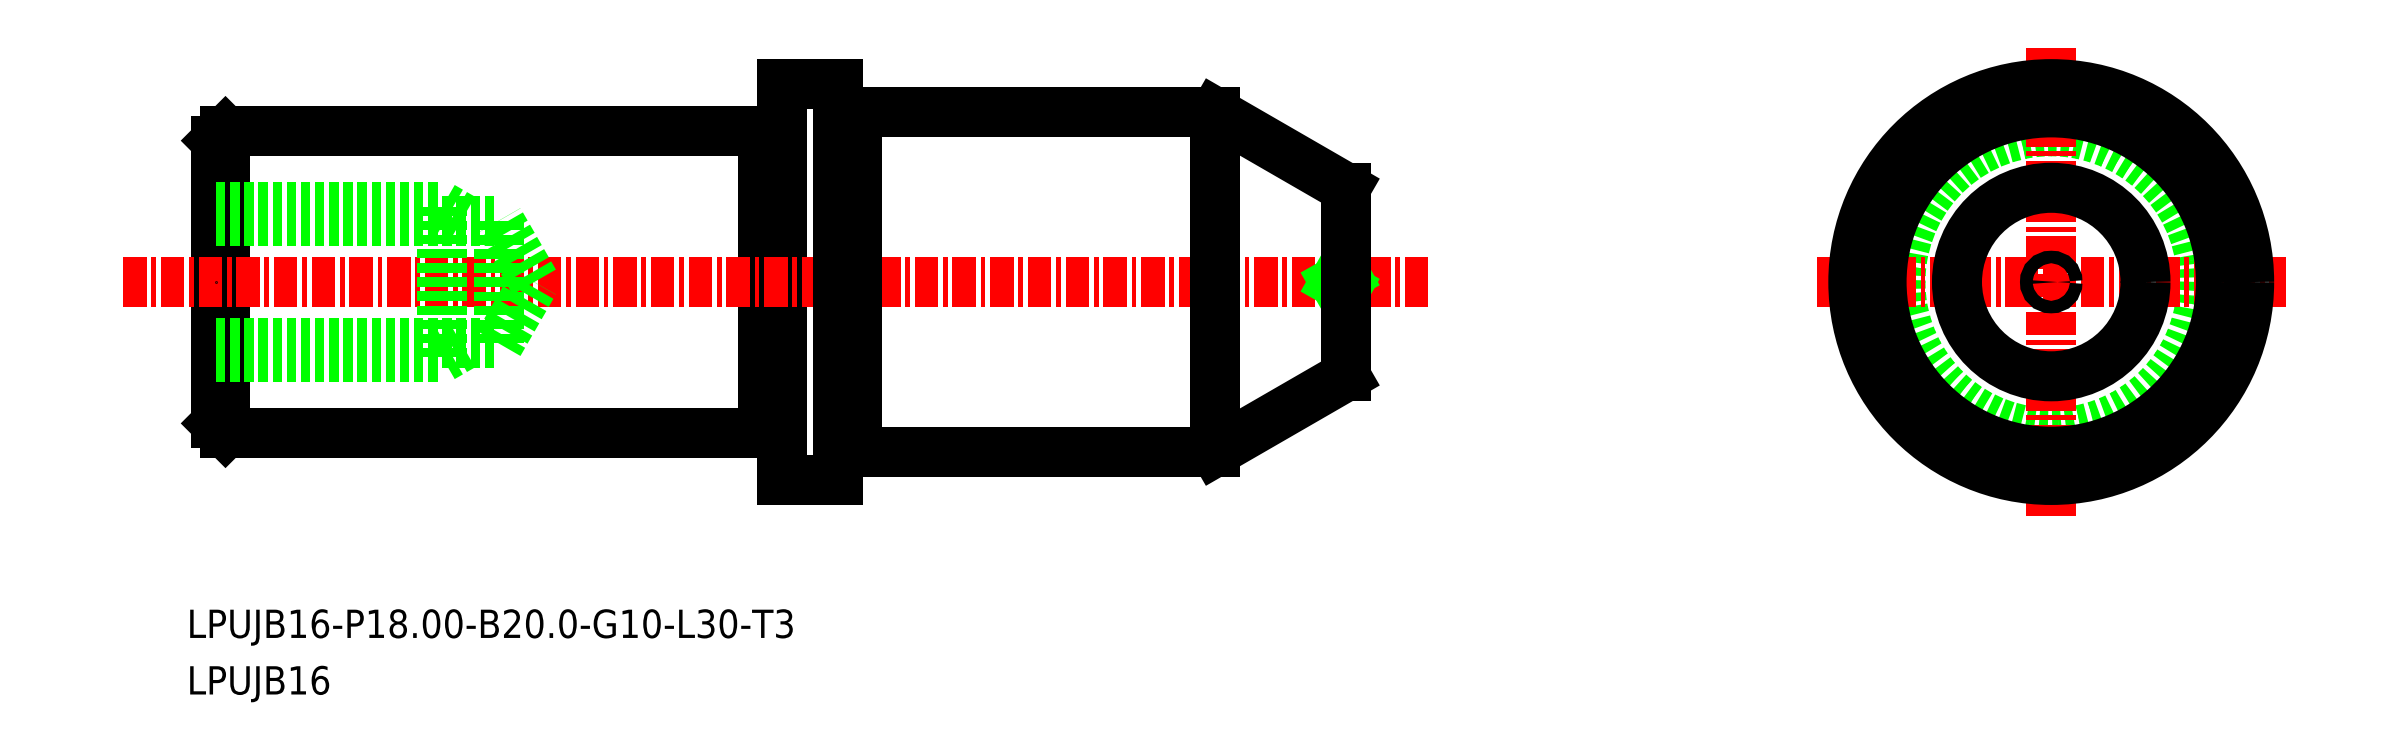
<metadata>
{"format":"dxf","ext":"dxf","renderer":"ezdxf+matplotlib","layout":"modelspace","background":"white","min_lineweight":24,"dpi":150}
</metadata>
<code>
0
SECTION
2
ENTITIES
0
TEXT
8
0
10
-1767
20
-850.6
30
0
40
1.5
1
LPUJB16
0
TEXT
8
0
10
-1767
20
-847.6
30
0
40
1.5
1
LPUJB16-P18-B20-G10-L30-T3
0
CIRCLE
8
0
10
-1669
20
-828.7
30
0
40
8
0
LINE
8
CENTER
10
-1681
20
-828.7
30
0
11
-1656
21
-828.7
31
0
0
LINE
8
CENTER
10
-1669
20
-816.3
30
0
11
-1669
21
-841.1
31
0
0
LINE
8
0
10
-1737
20
-820.9
30
0
11
-1736
21
-820.9
31
0
0
LINE
8
0
10
-1765
20
-820.7
30
0
11
-1737
21
-820.7
31
0
0
LINE
8
0
10
-1765
20
-836.7
30
0
11
-1737
21
-836.7
31
0
0
LINE
8
0
10
-1736
20
-818.2
30
0
11
-1736
21
-839.2
31
0
0
LINE
8
0
10
-1766
20
-821.2
30
0
11
-1766
21
-836.2
31
0
0
LINE
8
0
10
-1737
20
-820.7
30
0
11
-1737
21
-836.7
31
0
0
LINE
8
0
10
-1765
20
-836.7
30
0
11
-1765
21
-820.7
31
0
0
LINE
8
CENTER
10
-1771
20
-828.7
30
0
11
-1702
21
-828.7
31
0
0
LINE
8
0
10
-1736
20
-818.2
30
0
11
-1733
21
-818.2
31
0
0
LINE
8
0
10
-1736
20
-839.2
30
0
11
-1733
21
-839.2
31
0
0
LINE
8
0
10
-1733
20
-818.2
30
0
11
-1733
21
-839.2
31
0
0
CIRCLE
8
0
10
-1669
20
-828.7
30
0
40
10.5
0
LINE
8
0
10
-1713
20
-819.7
30
0
11
-1713
21
-837.7
31
0
0
LINE
8
0
10
-1732
20
-837.7
30
0
11
-1713
21
-837.7
31
0
0
LINE
8
0
10
-1732
20
-819.7
30
0
11
-1713
21
-819.7
31
0
0
LINE
8
0
10
-1732
20
-819.7
30
0
11
-1732
21
-837.7
31
0
0
ARC
8
0
10
-1736
20
-820.7
30
0
40
0.2
50
270
51
0
0
ARC
8
0
10
-1737
20
-820.7
30
0
40
0.2
50
180
51
270
0
ARC
8
0
10
-1737
20
-836.7
30
0
40
0.2
50
90
51
180
0
ARC
8
0
10
-1736
20
-836.7
30
0
40
0.2
50
0
51
90
0
LINE
8
0
10
-1737
20
-836.5
30
0
11
-1736
21
-836.5
31
0
0
LINE
8
0
10
-1732
20
-837.5
30
0
11
-1733
21
-837.5
31
0
0
ARC
8
0
10
-1733
20
-837.7
30
0
40
0.2
50
90
51
180
0
ARC
8
0
10
-1732
20
-837.7
30
0
40
0.2
50
7e-15
51
90
0
ARC
8
0
10
-1732
20
-819.7
30
0
40
0.2
50
270
51
7e-15
0
ARC
8
0
10
-1733
20
-819.7
30
0
40
0.2
50
180
51
270
0
LINE
8
0
10
-1732
20
-819.9
30
0
11
-1733
21
-819.9
31
0
0
CIRCLE
8
0
10
-1669
20
-828.7
30
0
40
9
0
CIRCLE
8
0
10
-1669
20
-828.7
30
0
40
0.3318
0
LINE
8
0
10
-1706
20
-829
30
0
11
-1707
21
-828.7
31
0
0
LINE
8
0
10
-1706
20
-828.4
30
0
11
-1707
21
-828.7
31
0
0
LINE
8
0
10
-1706
20
-833.7
30
0
11
-1713
21
-837.7
31
0
0
LINE
8
0
10
-1706
20
-833.7
30
0
11
-1706
21
-823.7
31
0
0
LINE
8
0
10
-1706
20
-823.7
30
0
11
-1713
21
-819.7
31
0
0
CIRCLE
8
0
10
-1669
20
-828.7
30
0
40
5
0
LINE
8
0
10
-1754
20
-824.7
30
0
11
-1753
21
-825.4
31
0
0
LINE
8
0
10
-1754
20
-832.7
30
0
11
-1753
21
-832
31
0
0
LINE
8
0
10
-1751
20
-832
30
0
11
-1749
21
-828.7
31
0
0
LINE
8
0
10
-1754
20
-832.7
30
0
11
-1754
21
-824.7
31
0
0
LINE
8
0
10
-1751
20
-832
30
0
11
-1751
21
-825.4
31
0
0
LINE
8
0
10
-1749
20
-828.7
30
0
11
-1751
21
-825.4
31
0
0
LINE
8
0
10
-1766
20
-832.7
30
0
11
-1754
21
-832.7
31
0
0
LINE
8
0
10
-1766
20
-824.7
30
0
11
-1754
21
-824.7
31
0
0
LINE
8
0
10
-1766
20
-825.4
30
0
11
-1751
21
-825.4
31
0
0
LINE
8
0
10
-1766
20
-832
30
0
11
-1751
21
-832
31
0
0
POINT
8
0
10
-1766
20
-828.7
30
0
0
LINE
8
0
10
-1765
20
-820.7
30
0
11
-1766
21
-821.2
31
0
0
LINE
8
0
10
-1766
20
-836.2
30
0
11
-1765
21
-836.7
31
0
0
ENDSEC
0
EOF

</code>
